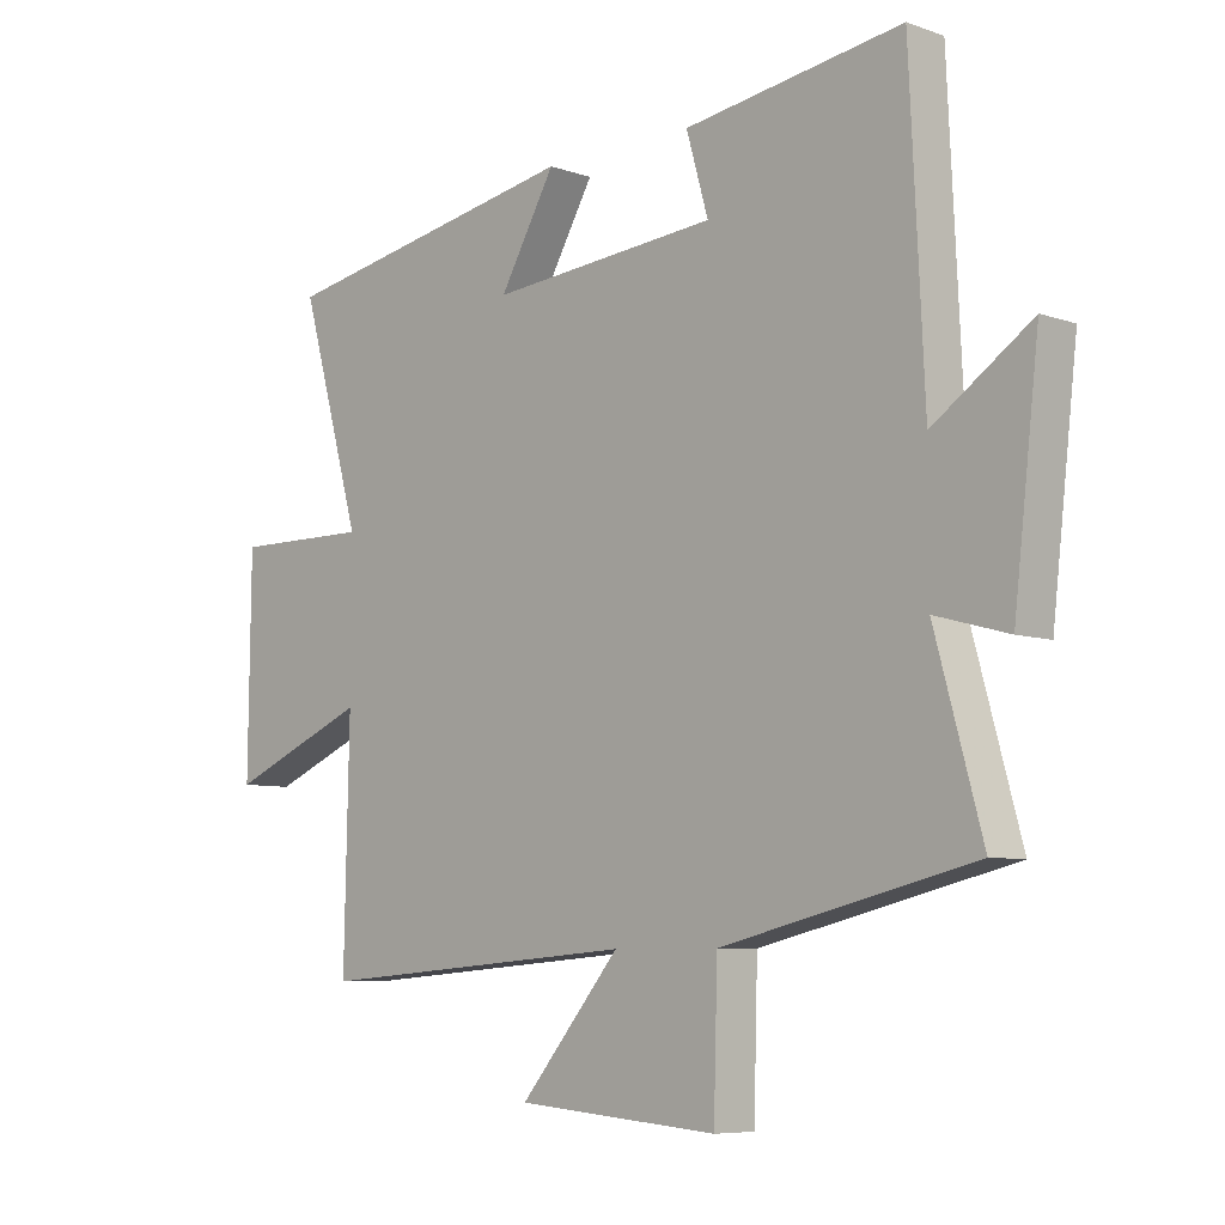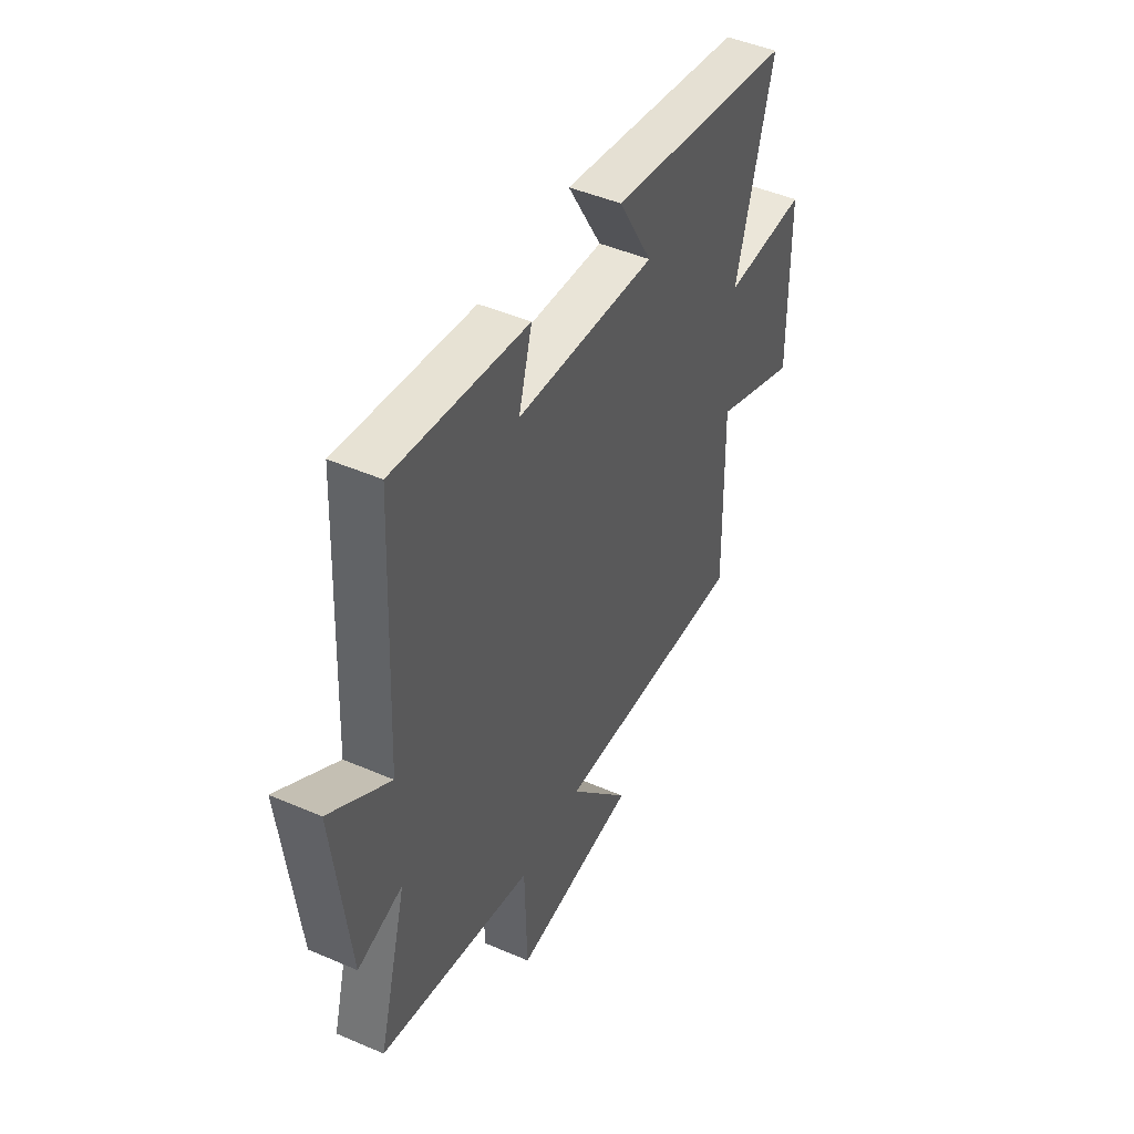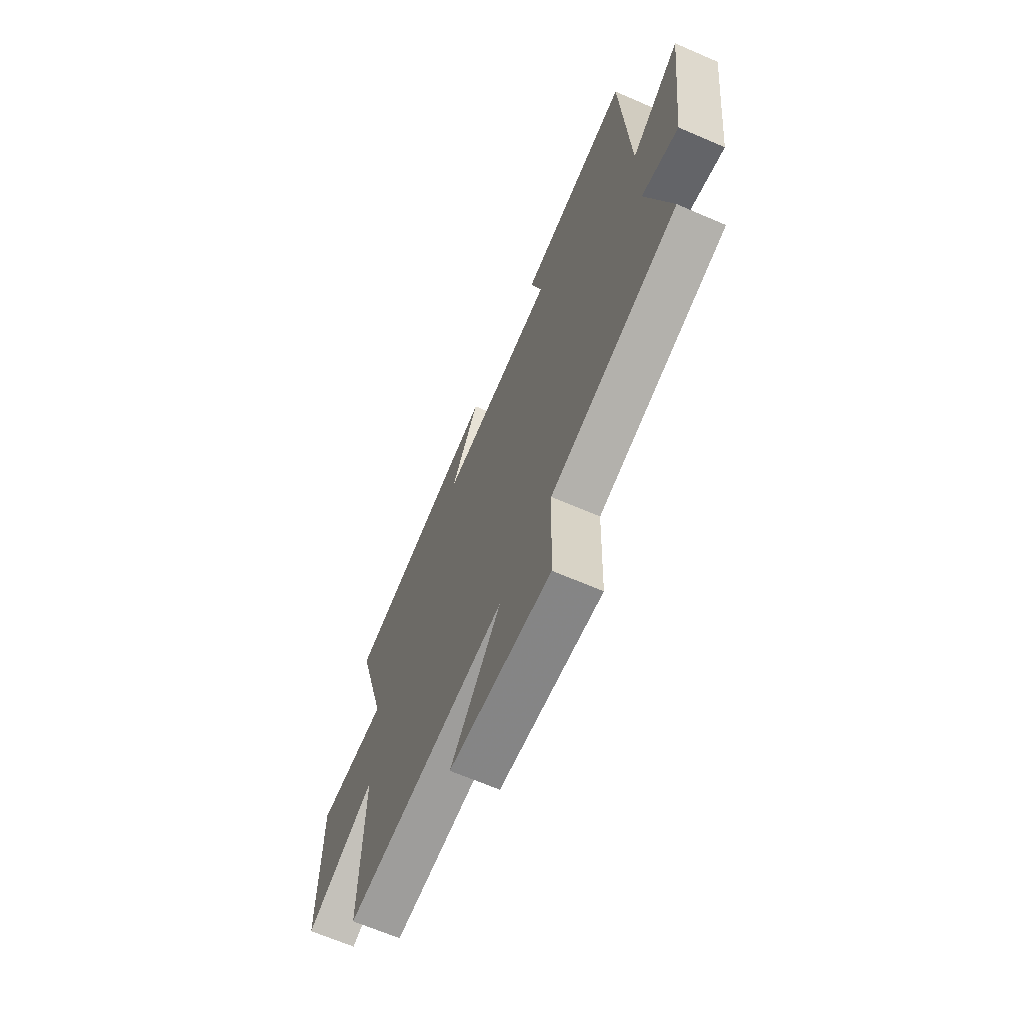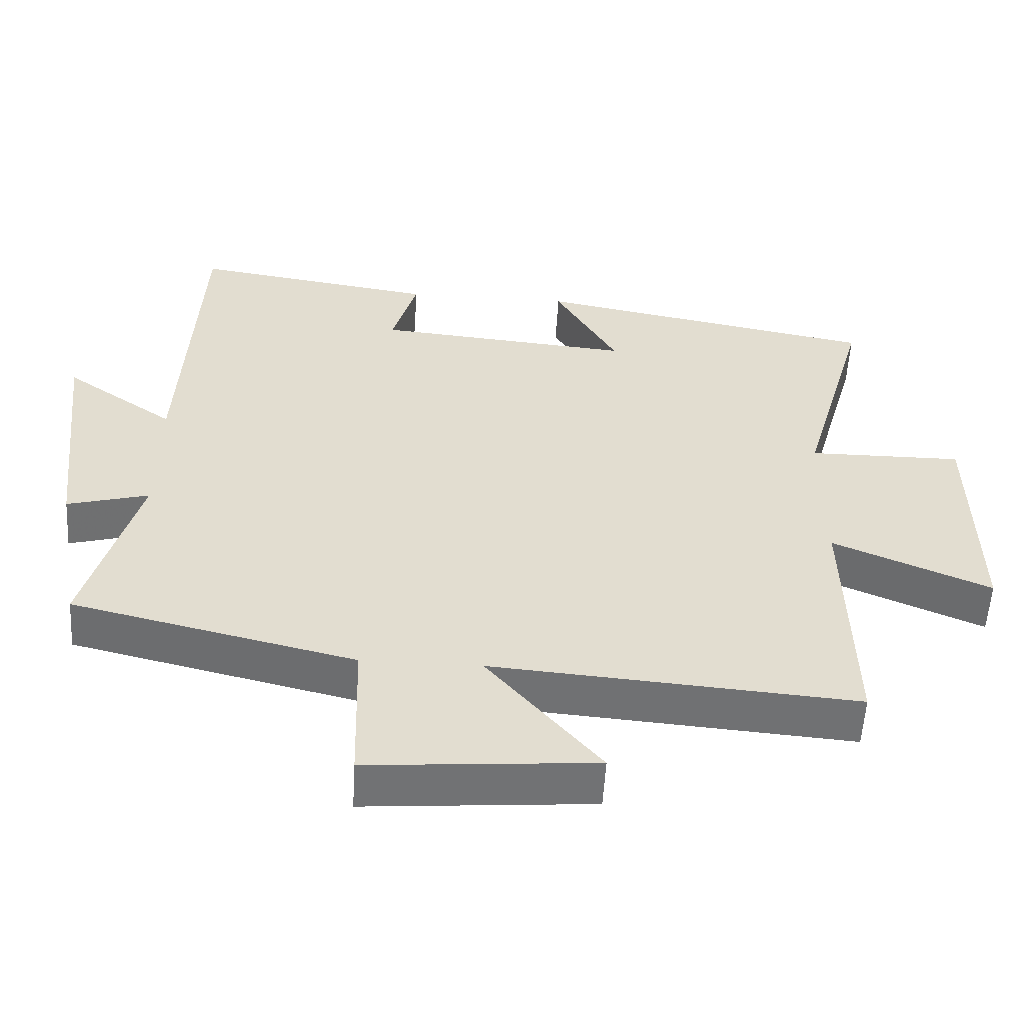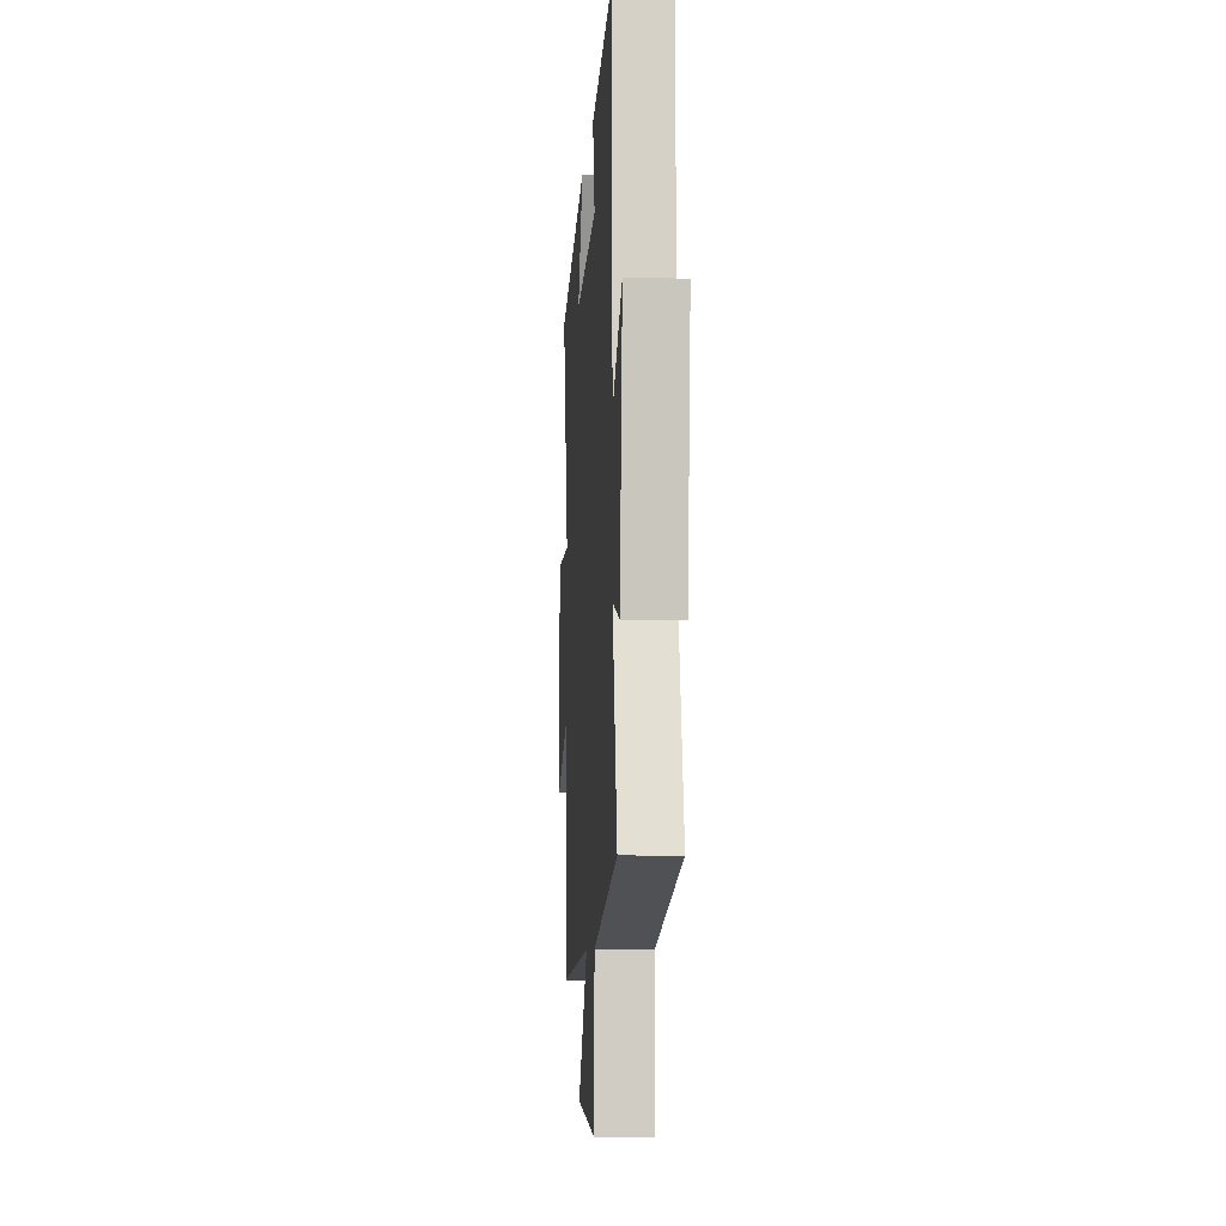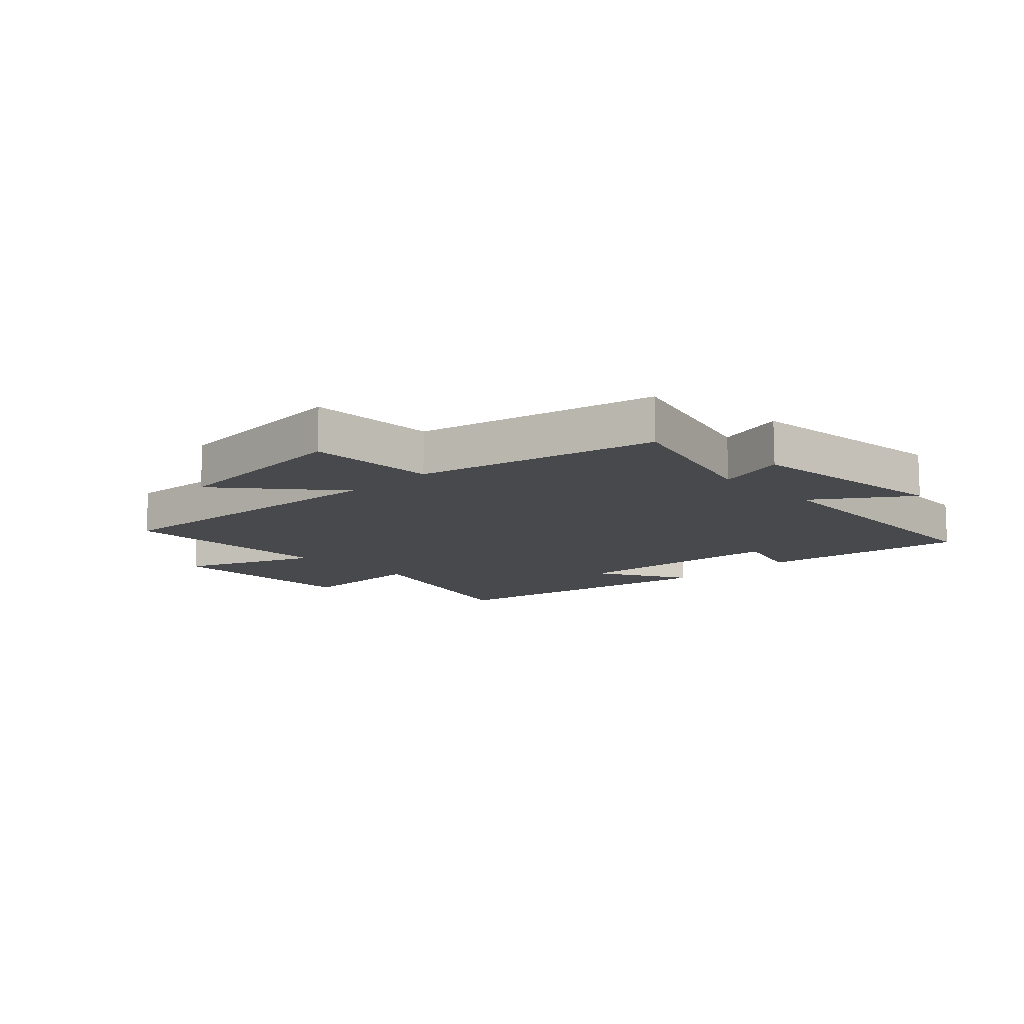
<metadata>
{"format":"obj","ext":"obj","renderer":"f3d","projection":"perspective","resolution":1024,"background":"white","views":[{"elev":-7.1,"azim":-135.0,"up":"+Z"},{"elev":46.5,"azim":-63.8,"up":"+Z"},{"elev":-66.3,"azim":-113.5,"up":"+Z"},{"elev":-55.4,"azim":-3.3,"up":"+Z"},{"elev":-6.8,"azim":-93.7,"up":"+Z"},{"elev":-12.2,"azim":-136.0,"up":"+Y"}]}
</metadata>
<code>
v -0.477 0.07 0.552
v -0.13 0.07 0.5
v -0.165 0.07 0.378
v 0.199 0.07 0.346
v 0.11 0.07 0.5
v 0.597 0.07 0.41
v 0.5 0.07 0.067
v 0.719 0.07 0.069
v 0.723 0.07 -0.267
v 0.5 0.07 -0.173
v 0.508 0.07 -0.54
v -0.007 0.07 -0.5
v 0.153 0.07 -0.689
v -0.169 0.07 -0.715
v -0.175 0.07 -0.5
v -0.575 0.07 -0.405
v -0.5 0.07 -0.134
v -0.616 0.07 -0.166
v -0.656 0.07 0.182
v -0.5 0.07 0.074
v -0.477 0 0.552
v -0.13 0 0.5
v -0.165 0 0.378
v 0.199 0 0.346
v 0.11 0 0.5
v 0.597 0 0.41
v 0.5 0 0.067
v 0.719 0 0.069
v 0.723 0 -0.267
v 0.5 0 -0.173
v 0.508 0 -0.54
v -0.007 0 -0.5
v 0.153 0 -0.689
v -0.169 0 -0.715
v -0.175 0 -0.5
v -0.575 0 -0.405
v -0.5 0 -0.134
v -0.616 0 -0.166
v -0.656 0 0.182
v -0.5 0 0.074
f 17 18 19 20
f 1 2 3
f 20 1 3
f 17 20 3
f 17 3 4
f 16 17 4
f 15 16 4
f 12 13 14 15
f 12 15 4
f 10 11 12 4
f 7 8 9 10
f 7 10 4 5
f 5 6 7
f 40 39 38 37
f 23 22 21
f 23 21 40
f 23 40 37
f 24 23 37
f 24 37 36
f 24 36 35
f 35 34 33 32
f 24 35 32
f 24 32 31 30
f 30 29 28 27
f 25 24 30 27
f 27 26 25
f 1 21 22 2
f 2 22 23 3
f 3 23 24 4
f 4 24 25 5
f 5 25 26 6
f 6 26 27 7
f 7 27 28 8
f 8 28 29 9
f 9 29 30 10
f 10 30 31 11
f 11 31 32 12
f 12 32 33 13
f 13 33 34 14
f 14 34 35 15
f 15 35 36 16
f 16 36 37 17
f 17 37 38 18
f 18 38 39 19
f 19 39 40 20
f 20 40 21 1

</code>
